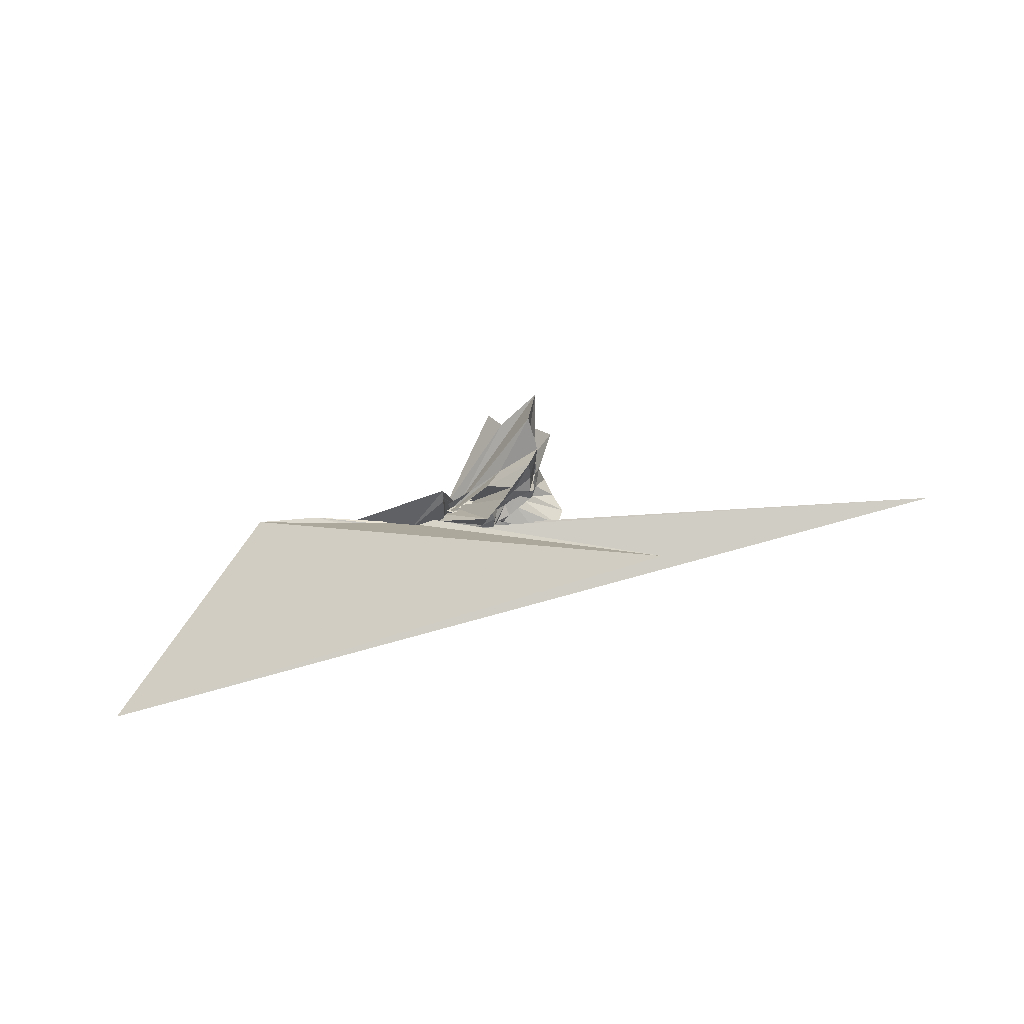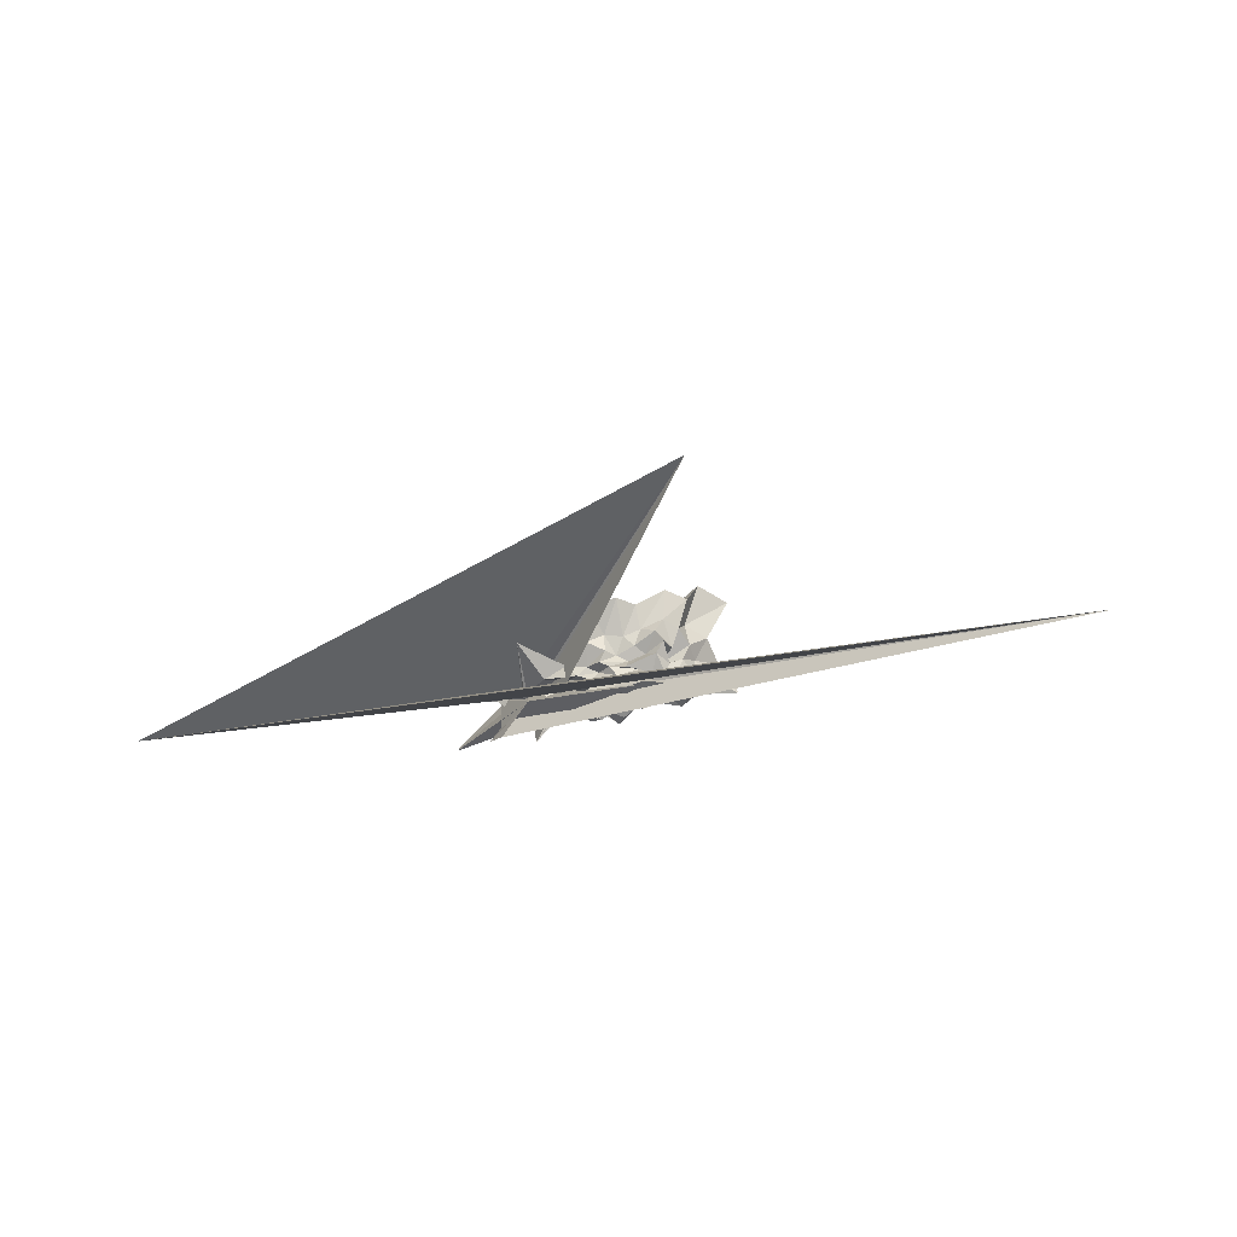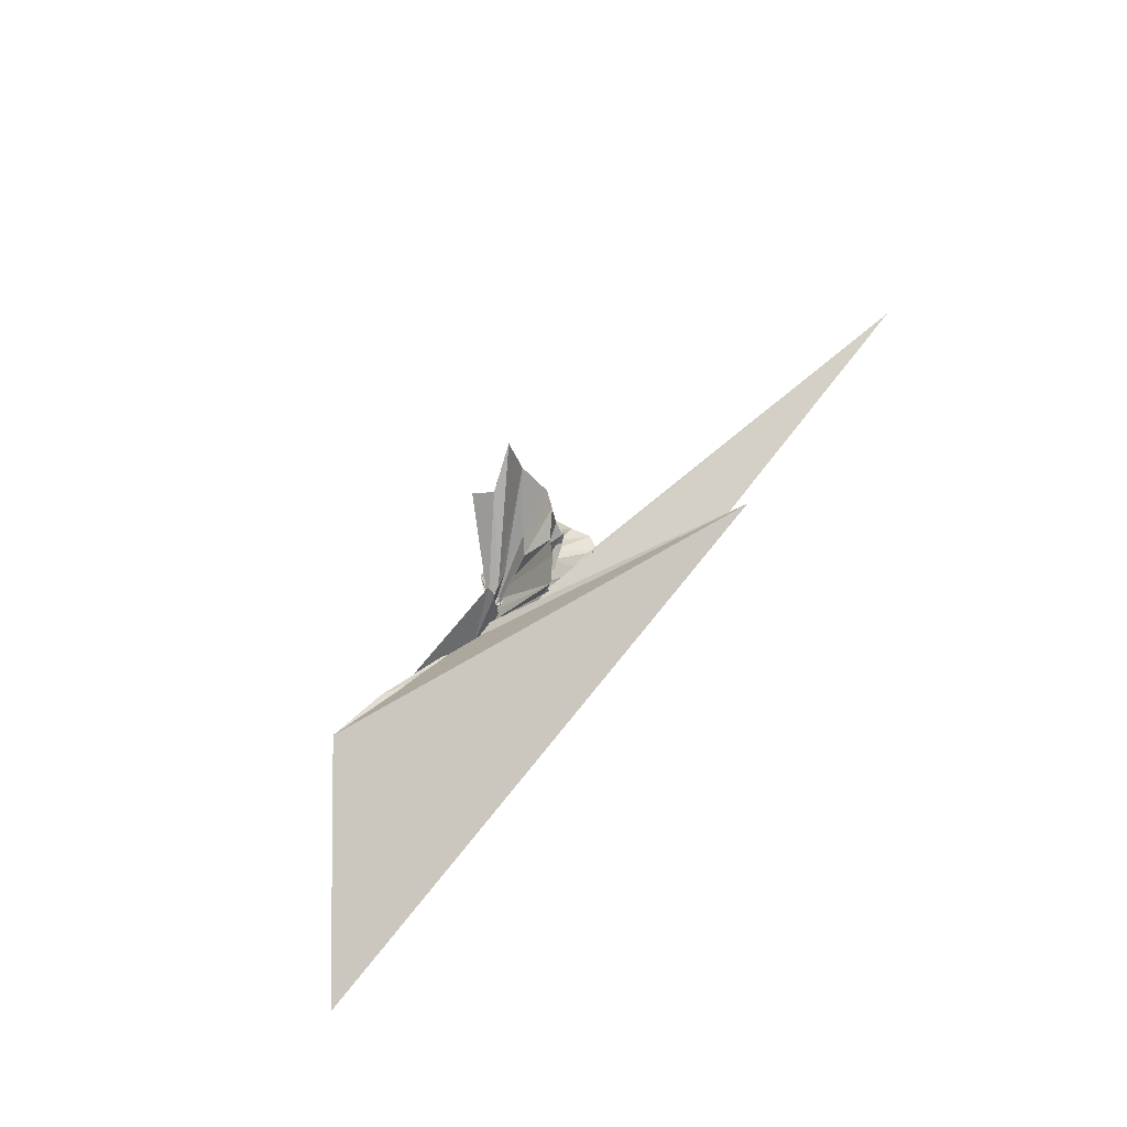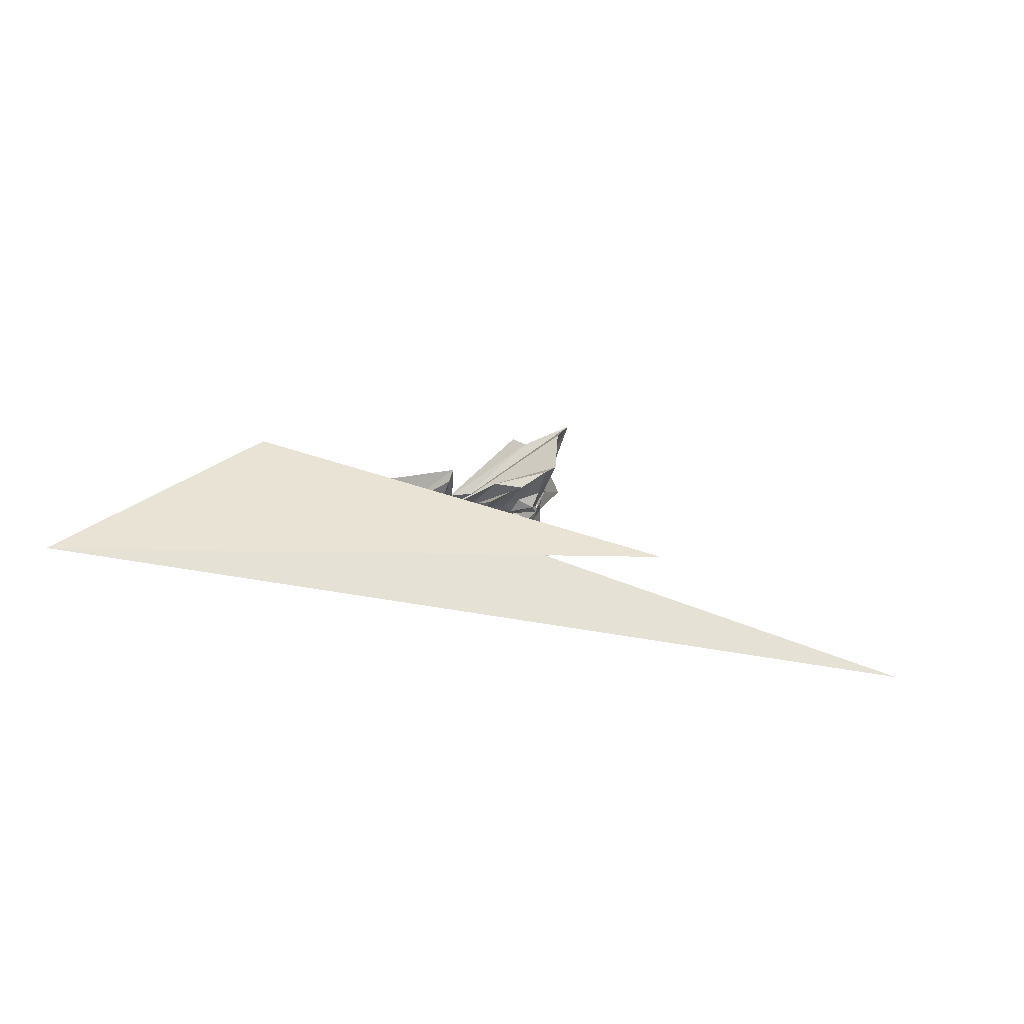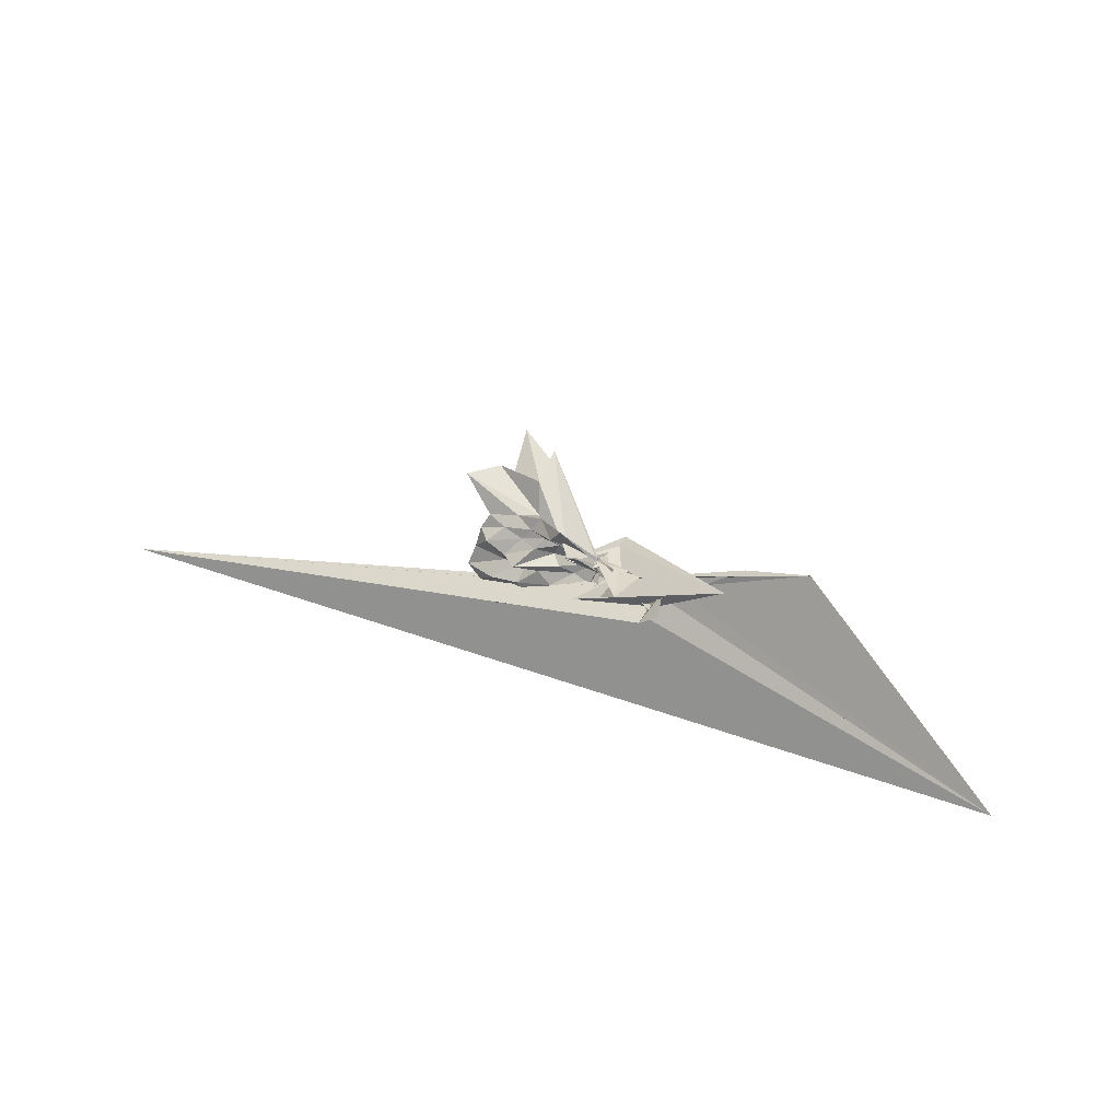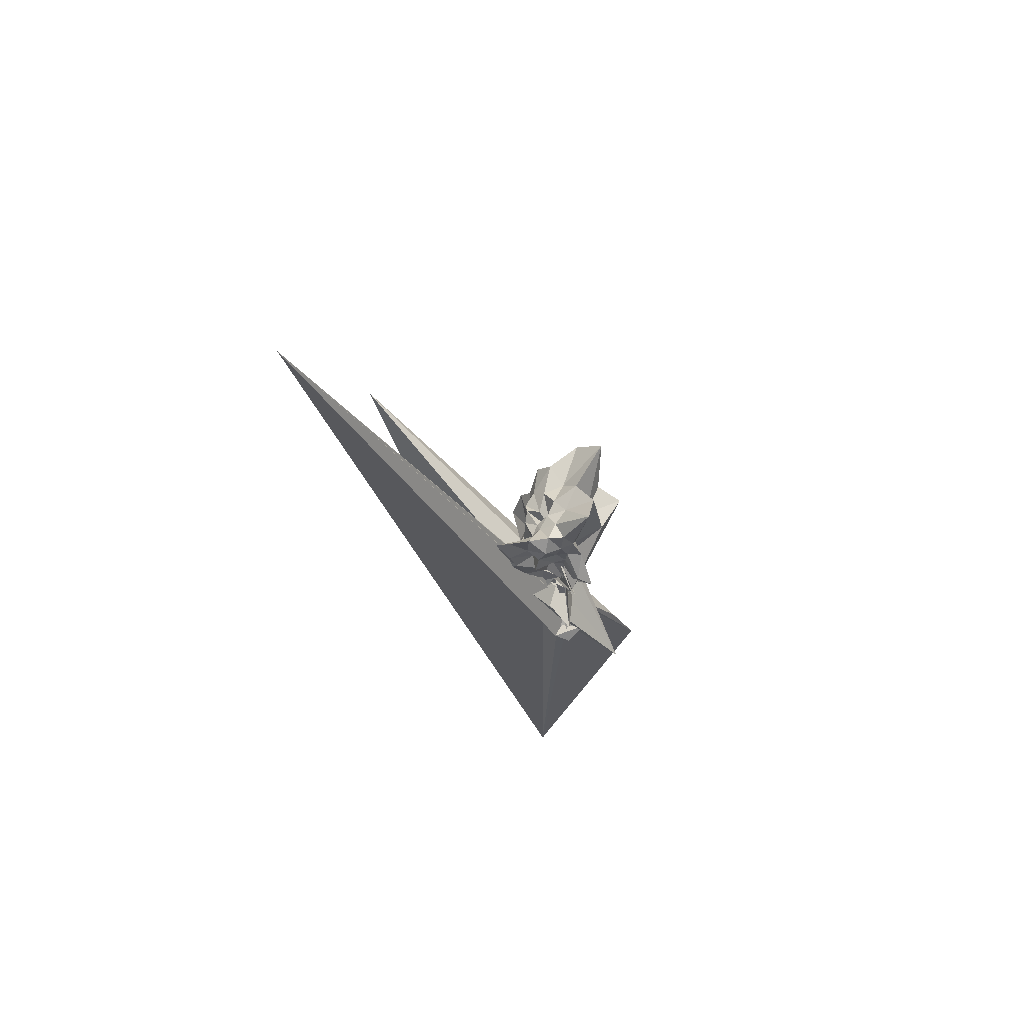
<metadata>
{"format":"obj","ext":"obj","renderer":"f3d","projection":"perspective","resolution":1024,"background":"white","views":[{"elev":68.4,"azim":-13.9,"up":"+Z"},{"elev":-14.8,"azim":28.2,"up":"+Z"},{"elev":68.3,"azim":-50.8,"up":"+Z"},{"elev":-44.5,"azim":-15.9,"up":"+Y"},{"elev":28.8,"azim":-152.9,"up":"+Y"},{"elev":-27.4,"azim":106.5,"up":"+Z"}]}
</metadata>
<code>
v -1.562 -0.08785 -0.6452
v -0.5609 0.01737 -0.567
v 0.5265 0.07455 0.02066
v 0.5996 0.2002 0.406
v 0.5183 0.6091 0.5744
v 0.9469 1.576 1.181
v 0.1006 1.279 0.659
v -1.5 0.1441 -0.5776
v -1.924 0.1137 -0.7644
v -1.563 -0.137 -0.7189
v -2.211 -0.1404 -0.6518
v 0.5788 -1.178 -0.9263
v -2.023 -0.7927 -0.8877
v -3.143 -0.2612 -1.436
v -2.392 -0.1365 -0.6663
v -1.587 -0.1854 -0.3124
v -1.73 -0.1933 -0.4739
v -0.8246 -0.746 0.1076
v -0.5109 -0.6082 -0.05692
v -0.3985 -0.3707 -0.1188
v -0.06007 -0.2977 0.05311
v 0.3632 -0.2839 0.2921
v 0.1605 0.2274 -0.2363
v 0.6991 0.448 0.1383
v 0.8072 0.9668 0.3674
v 0.0597 0.9937 0.08045
v -0.09609 1.706 0.3547
v -1.5 0.08841 -0.6221
v -1.562 -0.1248 -0.2888
v -1.564 -0.1582 -0.3625
v -2.514 -0.3193 -0.7234
v -3.061 -0.04189 -0.5939
v -2.767 -0.4824 -1.438
v -3.093 0.09395 -1.126
v -2.362 -0.276 -0.8992
v -1.999 -1.256 0.1203
v -1.279 -0.6894 -0.279
v -0.8945 -0.5924 -0.3267
v -0.5769 -0.7013 -0.285
v -0.1973 -0.2638 -0.2232
v 0.09266 -0.1565 -0.1001
v 0.4956 -0.2109 0.09658
v 0.6401 0.2854 -0.1598
v 0.6873 0.6952 -0.1098
v 0.8578 1.355 -0.05887
v -0.06285 1.301 -0.2395
v -1.124 0.3485 -1.125
v -1.532 0.03641 -0.394
v -2.13 0.01624 -0.7919
v -2.272 -0.1374 -0.8124
v -2.118 -0.6035 -0.7576
v 9.314 -2.17 -0.8911
v -2.865 -0.1305 -0.7421
v -2.775 -0.2067 -0.8823
v -2.358 -0.3867 -0.6972
v -1.682 -0.7778 -0.5088
v -1.055 -0.6801 -0.4859
v -0.7099 -0.4678 -0.4248
v -0.4436 -0.5587 -0.356
v -0.1503 -0.4814 -0.3711
v 0.3834 -0.2828 -0.1305
v 0.4974 0.0152 -0.2751
v 0.7827 0.4973 -0.4667
v 1.275 1.348 -0.6493
v -0.1833 0.6777 -0.4385
v -0.8414 0.1546 -0.5066
v -1.535 -0.05033 -0.4058
v -1.531 -0.00107 -0.4482
v -1.562 -0.09411 -0.5201
v -2.515 -0.2539 -0.5349
v -9.624 -2.699 -1.253
v -3.063 -0.1614 -0.4485
v -3.064 -0.2584 -0.625
v -2.655 -0.2288 -0.7408
v -1.943 -0.7186 -0.618
v -1.563 -0.1159 -0.4096
v -0.7809 -0.6439 -0.5831
v -0.2972 -0.5356 -0.5332
v 0.04896 -0.2912 -0.4051
v 0.2578 -0.175 -0.4599
v 0.4832 -0.09296 -0.5208
v 0.612 0.09912 -0.4504
v 0.7173 0.6485 -0.7683
v 0.1647 0.7126 -0.6609
v -0.3528 0.7645 -0.6873
v -0.9739 0.8267 -1.125
v -1.531 0.05732 -0.6374
v -1.516 0.07217 -0.4402
v -2.104 -0.003727 -0.5051
v 2.426 -3.189 2.445
v -5.626 0.6622 -0.2651
v -4.394 0.4991 -0.3353
v -2.296 -0.2199 -0.6813
v -1.535 -0.04287 -0.4946
v -1.597 -0.5716 -0.8967
v -0.9236 -0.7925 -0.7678
v -0.1679 -0.8709 -0.8998
v 0.3662 -0.8246 -0.7747
v 0.9114 -0.7774 -0.8531
v 1.117 -0.4223 -0.9627
v 0.9781 -0.03585 -0.8867
v 0.8877 0.3651 -0.8293
v 0.4237 -0.07621 0.5473
v 0.6927 0.3708 0.9954
v 0.6319 0.9549 1.406
v -1.09 0.2089 -0.4407
v -1.531 0.1092 -0.5963
v -1.869 -0.1323 -0.8201
v -2.023 -0.1571 -0.6029
v -4.409 0.5411 -1.367
v -2.344 -0.1856 -0.5215
v -1.594 -0.2277 -0.3656
v -1.559 -0.07159 -0.454
v -0.7384 -0.8921 0.7841
v -0.5796 -0.5062 0.2672
v -0.2682 -0.3537 0.2361
v 0.02082 -0.2194 0.3649
v 0.4178 0.0144 1.122
v -0.189 0.2765 0.4469
v -0.8822 0.2065 -0.1246
v -1.531 0.01629 -0.2132
v -1.532 0.006199 0.307
v -1.528 0.06244 0.5943
v -1.562 -0.1021 0.3806
v -1.343 0.3439 -1.124
v -0.2918 -0.5771 0.9244
v -0.03747 -0.3004 0.8254
v -0.5447 -0.04432 0.5387
v -1.531 0.0003831 -0.6923
v -1.124 0.2769 -1.124
v -1.579 -0.1824 -0.5791
v -1.093 0.3122 -1.126
v 0.3587 0.4937 -0.8438
v -0.1531 0.5047 -0.7334
v -0.7405 0.5784 -1.066
v -1.5 0.1773 -0.6302
v -1.503 0.1262 -0.6605
v -2.286 -0.03117 -1.5
v -2.418 0.02015 -0.6831
v -2.101 -0.1958 -0.677
v -1.531 -0.009026 -0.5756
v -1.377 -0.3968 -0.6847
v -0.6161 -0.5338 -0.8457
v 0.0434 -0.5877 -0.9528
v 0.5825 -0.5619 -1.026
v 0.3885 -0.2366 -0.8023
v 0.6418 0.2311 -1.063
v 0.01869 0.3049 -0.799
v -0.4417 0.3754 -0.7141
v -1.008 0.386 -0.9153
v -1.512 0.08045 -0.5447
v -1.531 0.03263 -0.5119
v -1.531 -0.01398 -0.3506
v -1.021 -0.2754 -0.6164
v -0.3514 -0.2766 -0.8612
v -0.05416 -0.2346 -0.7064
v 0.2943 -0.01088 -1.007
v -0.2748 0.1677 -0.8286
v -0.7264 0.2737 -0.6646
v -1.497 0.09462 -0.7032
v -0.756 -0.1321 -0.7413
v 0.04566 -0.1633 -1.124
f 3 23 4
f 4 23 24
f 4 24 5
f 5 24 25
f 5 25 6
f 6 25 26
f 6 26 7
f 7 26 27
f 7 27 8
f 8 27 28
f 8 28 9
f 9 28 29
f 9 29 10
f 10 29 30
f 10 30 11
f 11 30 31
f 11 31 12
f 12 31 32
f 12 32 13
f 13 32 33
f 13 33 14
f 14 33 34
f 14 34 15
f 15 34 35
f 15 35 16
f 16 35 36
f 16 36 17
f 17 36 37
f 17 37 18
f 18 37 38
f 18 38 19
f 19 38 39
f 19 39 20
f 20 39 40
f 20 40 21
f 21 40 41
f 21 41 22
f 22 41 42
f 22 42 3
f 3 42 23
f 23 43 24
f 24 43 44
f 24 44 25
f 25 44 45
f 25 45 26
f 26 45 46
f 26 46 27
f 27 46 47
f 27 47 28
f 28 47 48
f 28 48 29
f 29 48 49
f 29 49 30
f 30 49 50
f 30 50 31
f 31 50 51
f 31 51 32
f 32 51 52
f 32 52 33
f 33 52 53
f 33 53 34
f 34 53 54
f 34 54 35
f 35 54 55
f 35 55 36
f 36 55 56
f 36 56 37
f 37 56 57
f 37 57 38
f 38 57 58
f 38 58 39
f 39 58 59
f 39 59 40
f 40 59 60
f 40 60 41
f 41 60 61
f 41 61 42
f 42 61 62
f 42 62 23
f 23 62 43
f 43 63 44
f 44 63 64
f 44 64 45
f 45 64 65
f 45 65 46
f 46 65 66
f 46 66 47
f 47 66 67
f 47 67 48
f 48 67 68
f 48 68 49
f 49 68 69
f 49 69 50
f 50 69 70
f 50 70 51
f 51 70 71
f 51 71 52
f 52 71 72
f 52 72 53
f 53 72 73
f 53 73 54
f 54 73 74
f 54 74 55
f 55 74 75
f 55 75 56
f 56 75 76
f 56 76 57
f 57 76 77
f 57 77 58
f 58 77 78
f 58 78 59
f 59 78 79
f 59 79 60
f 60 79 80
f 60 80 61
f 61 80 81
f 61 81 62
f 62 81 82
f 62 82 43
f 43 82 63
f 63 83 64
f 64 83 84
f 64 84 65
f 65 84 85
f 65 85 66
f 66 85 86
f 66 86 67
f 67 86 87
f 67 87 68
f 68 87 88
f 68 88 69
f 69 88 89
f 69 89 70
f 70 89 90
f 70 90 71
f 71 90 91
f 71 91 72
f 72 91 92
f 72 92 73
f 73 92 93
f 73 93 74
f 74 93 94
f 74 94 75
f 75 94 95
f 75 95 76
f 76 95 96
f 76 96 77
f 77 96 97
f 77 97 78
f 78 97 98
f 78 98 79
f 79 98 99
f 79 99 80
f 80 99 100
f 80 100 81
f 81 100 101
f 81 101 82
f 82 101 102
f 82 102 63
f 63 102 83
f 103 104 118
f 104 119 118
f 104 105 119
f 105 120 119
f 105 106 120
f 106 107 120
f 107 121 120
f 107 108 121
f 108 122 121
f 108 109 122
f 109 110 122
f 110 123 122
f 110 111 123
f 111 124 123
f 111 112 124
f 112 113 124
f 113 125 124
f 113 114 125
f 114 126 125
f 114 115 126
f 115 116 126
f 116 127 126
f 116 117 127
f 117 118 127
f 117 103 118
f 118 119 128
f 119 129 128
f 119 120 129
f 120 121 129
f 121 130 129
f 121 122 130
f 122 123 130
f 123 131 130
f 123 124 131
f 124 125 131
f 125 132 131
f 125 126 132
f 126 127 132
f 127 128 132
f 127 118 128
f 133 148 134
f 134 148 149
f 134 149 135
f 135 149 150
f 135 150 136
f 136 150 137
f 137 150 151
f 137 151 138
f 138 151 152
f 138 152 139
f 139 152 140
f 140 152 153
f 140 153 141
f 141 153 154
f 141 154 142
f 142 154 143
f 143 154 155
f 143 155 144
f 144 155 156
f 144 156 145
f 145 156 146
f 146 156 157
f 146 157 147
f 147 157 148
f 147 148 133
f 148 158 149
f 149 158 159
f 149 159 150
f 150 159 151
f 151 159 160
f 151 160 152
f 152 160 153
f 153 160 161
f 153 161 154
f 154 161 155
f 155 161 162
f 155 162 156
f 156 162 157
f 157 162 158
f 157 158 148
f 3 4 103
f 103 4 104
f 4 5 104
f 104 5 105
f 5 6 105
f 105 6 106
f 6 7 106
f 7 8 106
f 106 8 107
f 8 9 107
f 107 9 108
f 9 10 108
f 108 10 109
f 10 11 109
f 11 12 109
f 109 12 110
f 12 13 110
f 110 13 111
f 13 14 111
f 111 14 112
f 14 15 112
f 15 16 112
f 112 16 113
f 16 17 113
f 113 17 114
f 17 18 114
f 114 18 115
f 18 19 115
f 19 20 115
f 115 20 116
f 20 21 116
f 116 21 117
f 21 22 117
f 117 22 103
f 22 3 103
f 83 133 84
f 84 133 134
f 84 134 85
f 85 134 135
f 85 135 86
f 86 135 136
f 86 136 87
f 87 136 88
f 88 136 137
f 88 137 89
f 89 137 138
f 89 138 90
f 90 138 139
f 90 139 91
f 91 139 92
f 92 139 140
f 92 140 93
f 93 140 141
f 93 141 94
f 94 141 142
f 94 142 95
f 95 142 96
f 96 142 143
f 96 143 97
f 97 143 144
f 97 144 98
f 98 144 145
f 98 145 99
f 99 145 100
f 100 145 146
f 100 146 101
f 101 146 147
f 101 147 102
f 102 147 133
f 102 133 83
f 128 129 1
f 129 130 1
f 130 131 1
f 131 132 1
f 132 128 1
f 159 158 2
f 160 159 2
f 161 160 2
f 162 161 2
f 158 162 2

</code>
